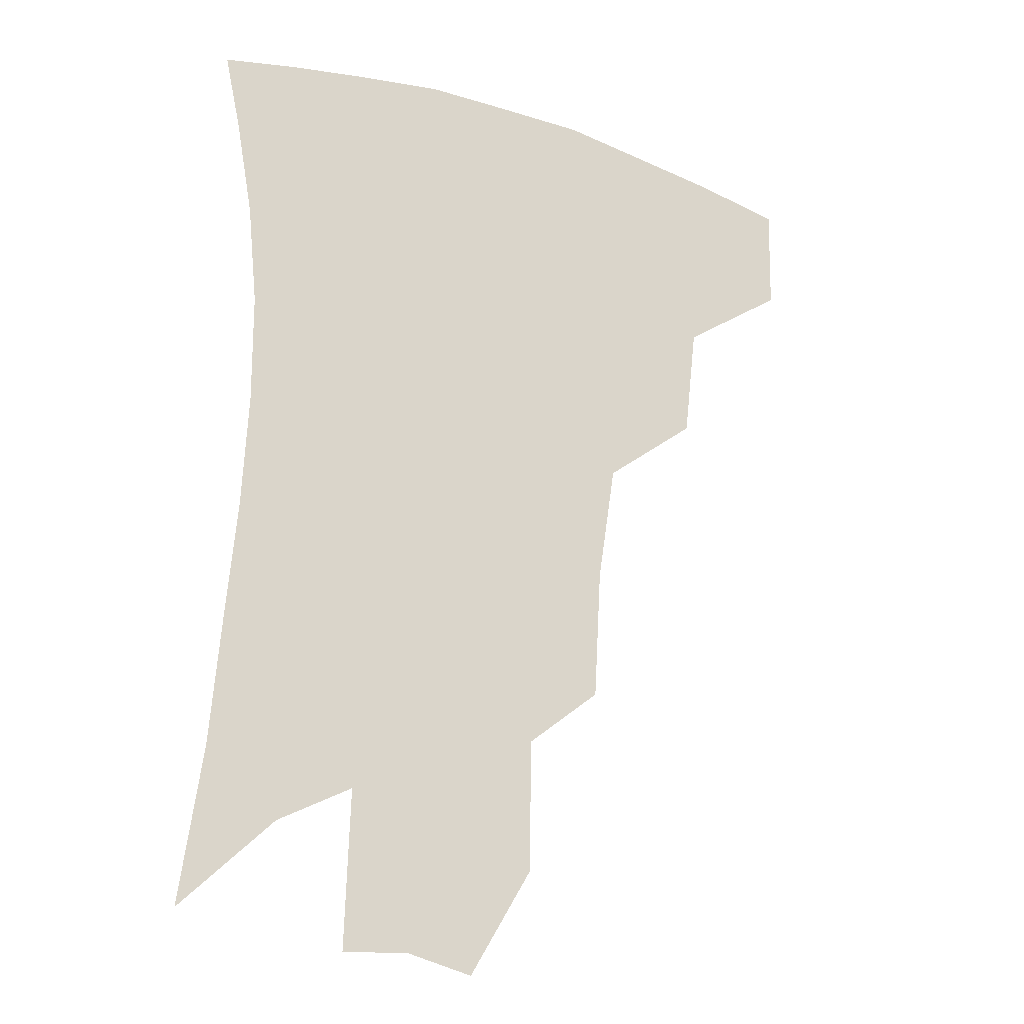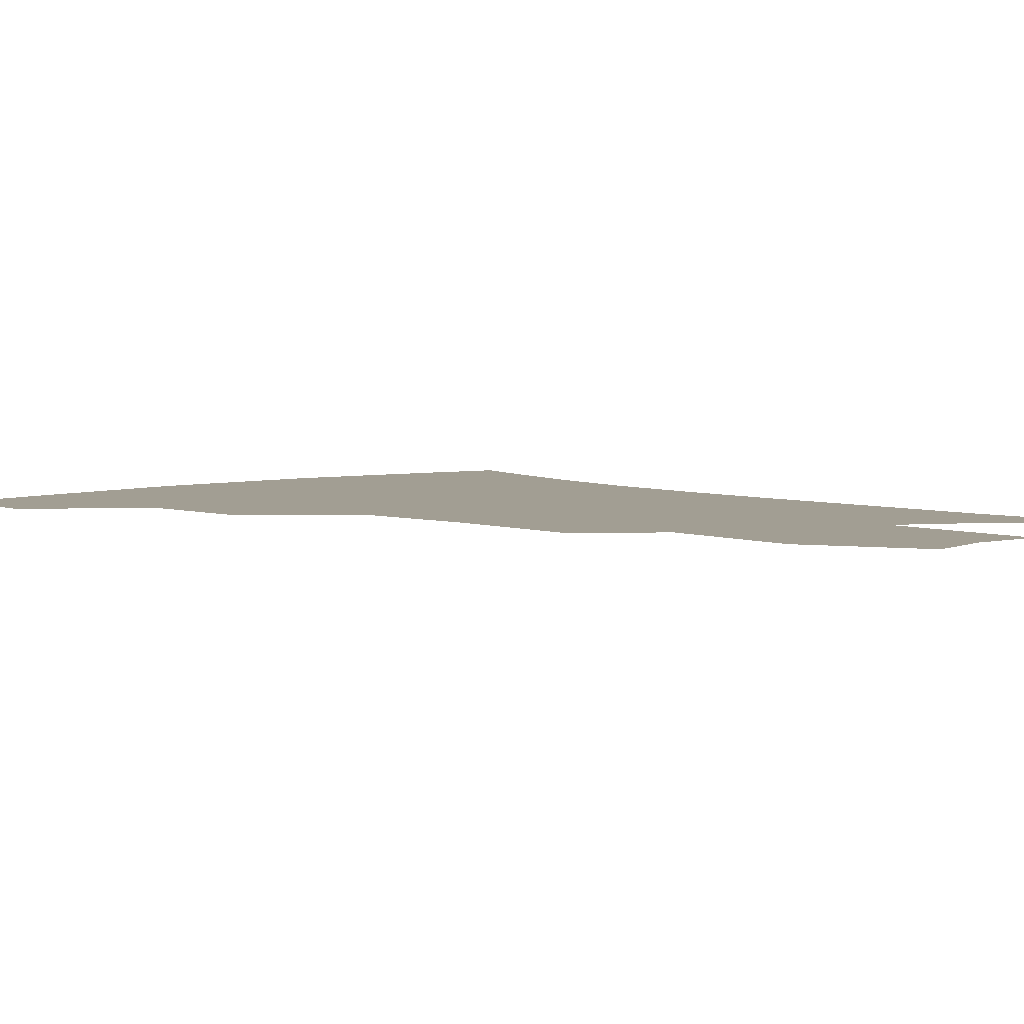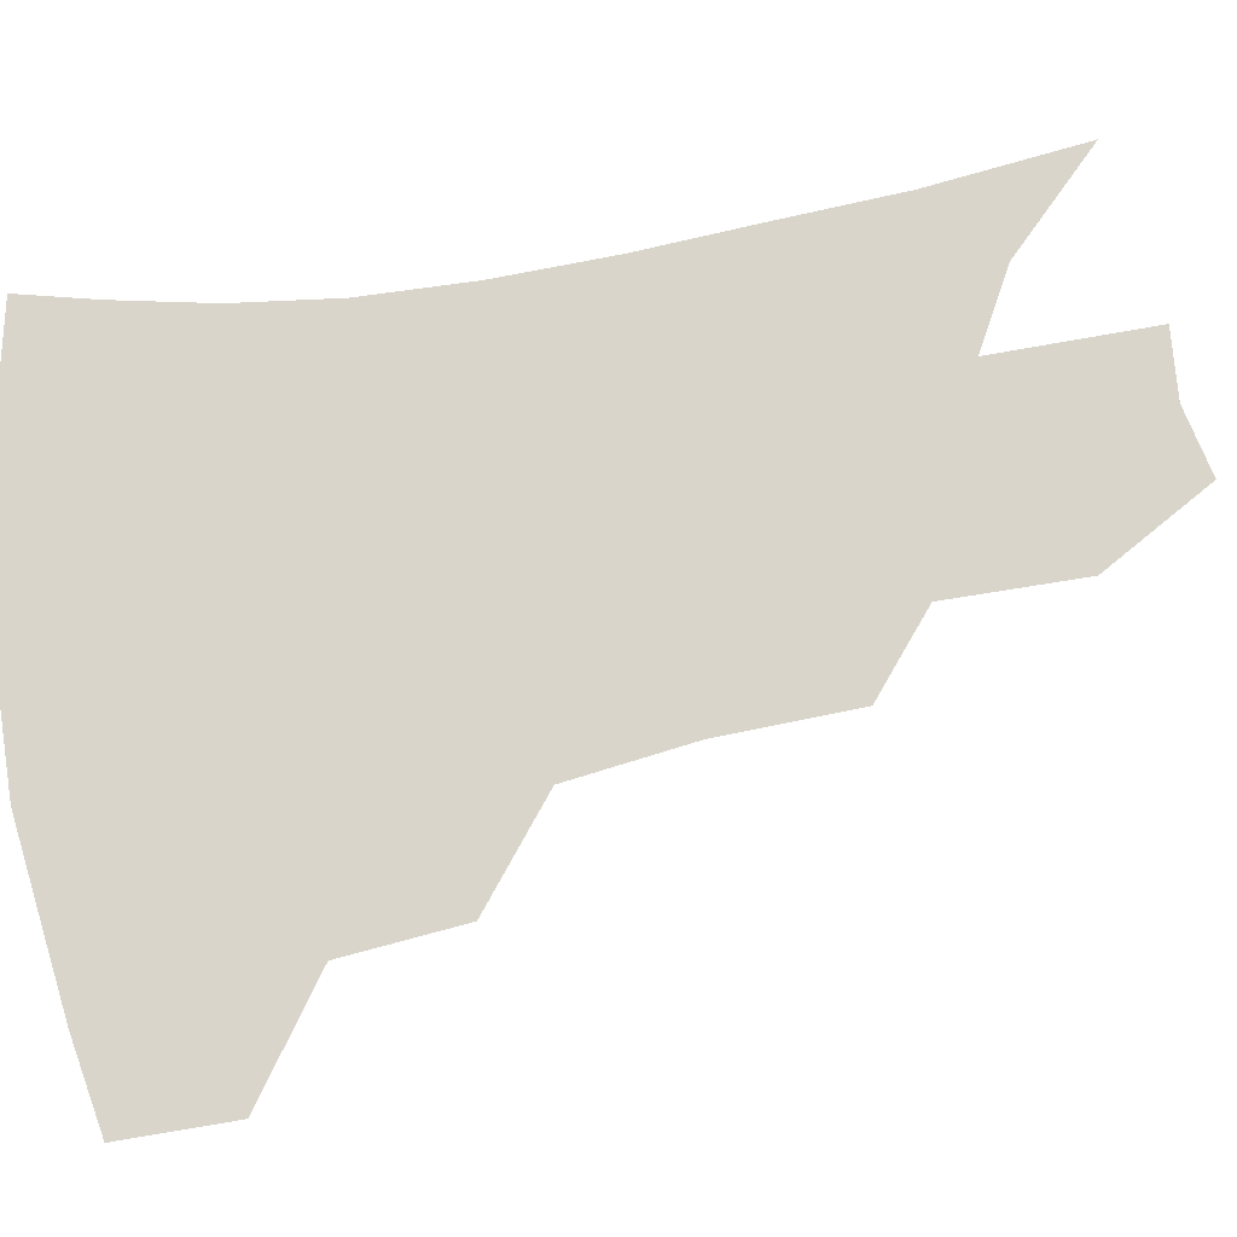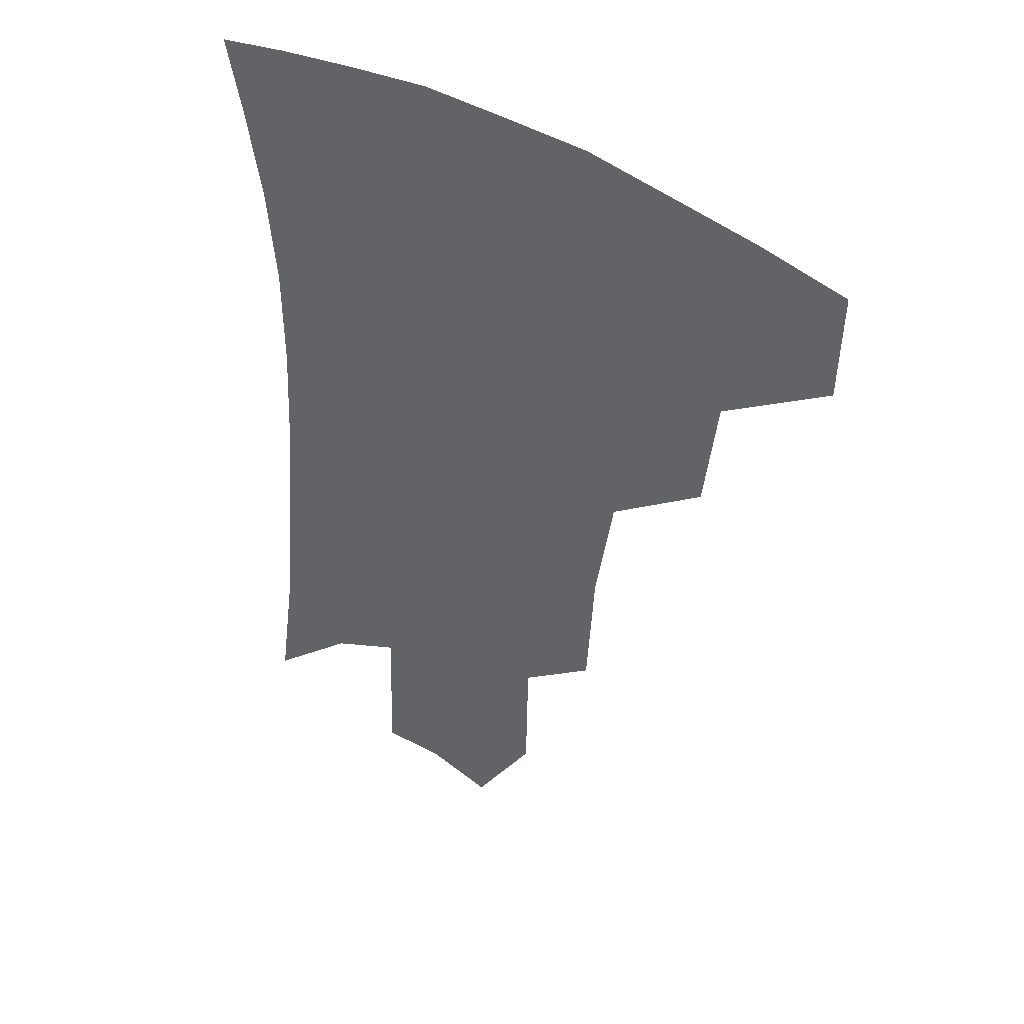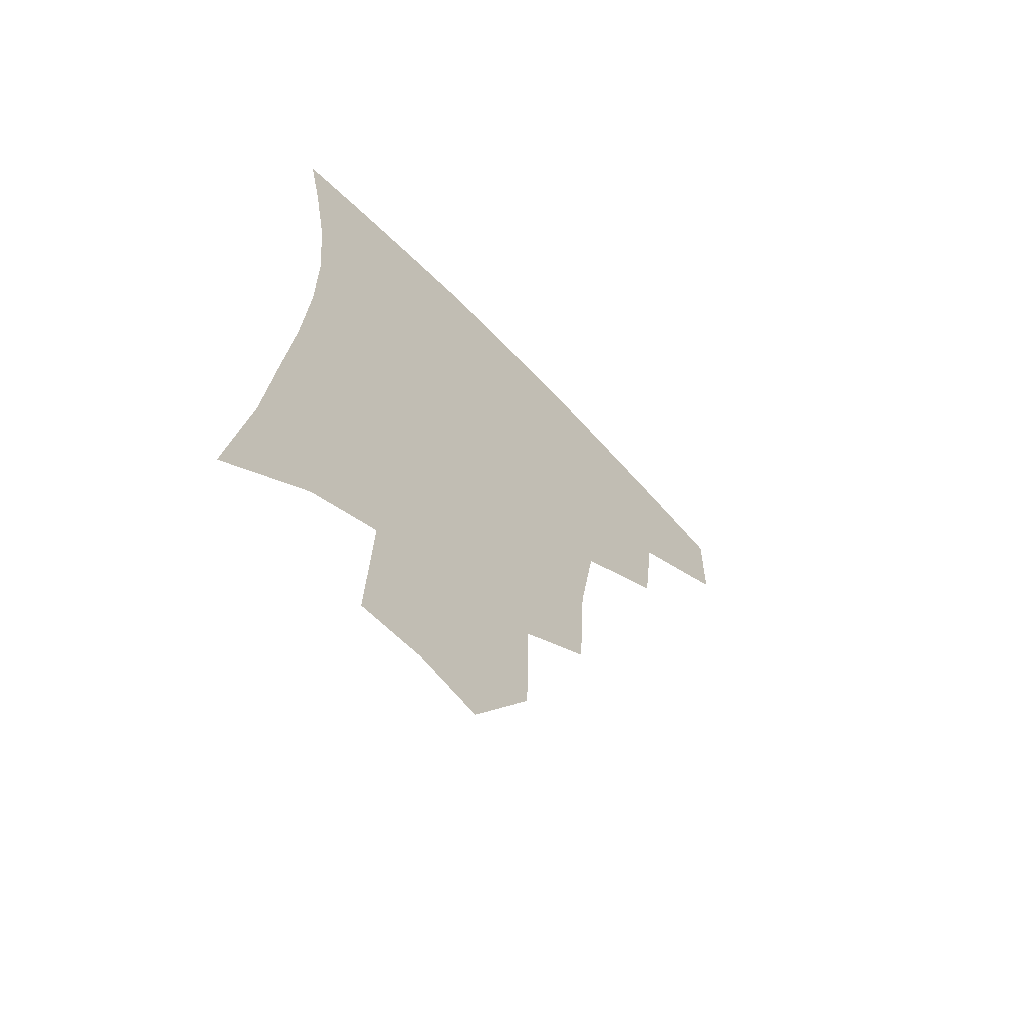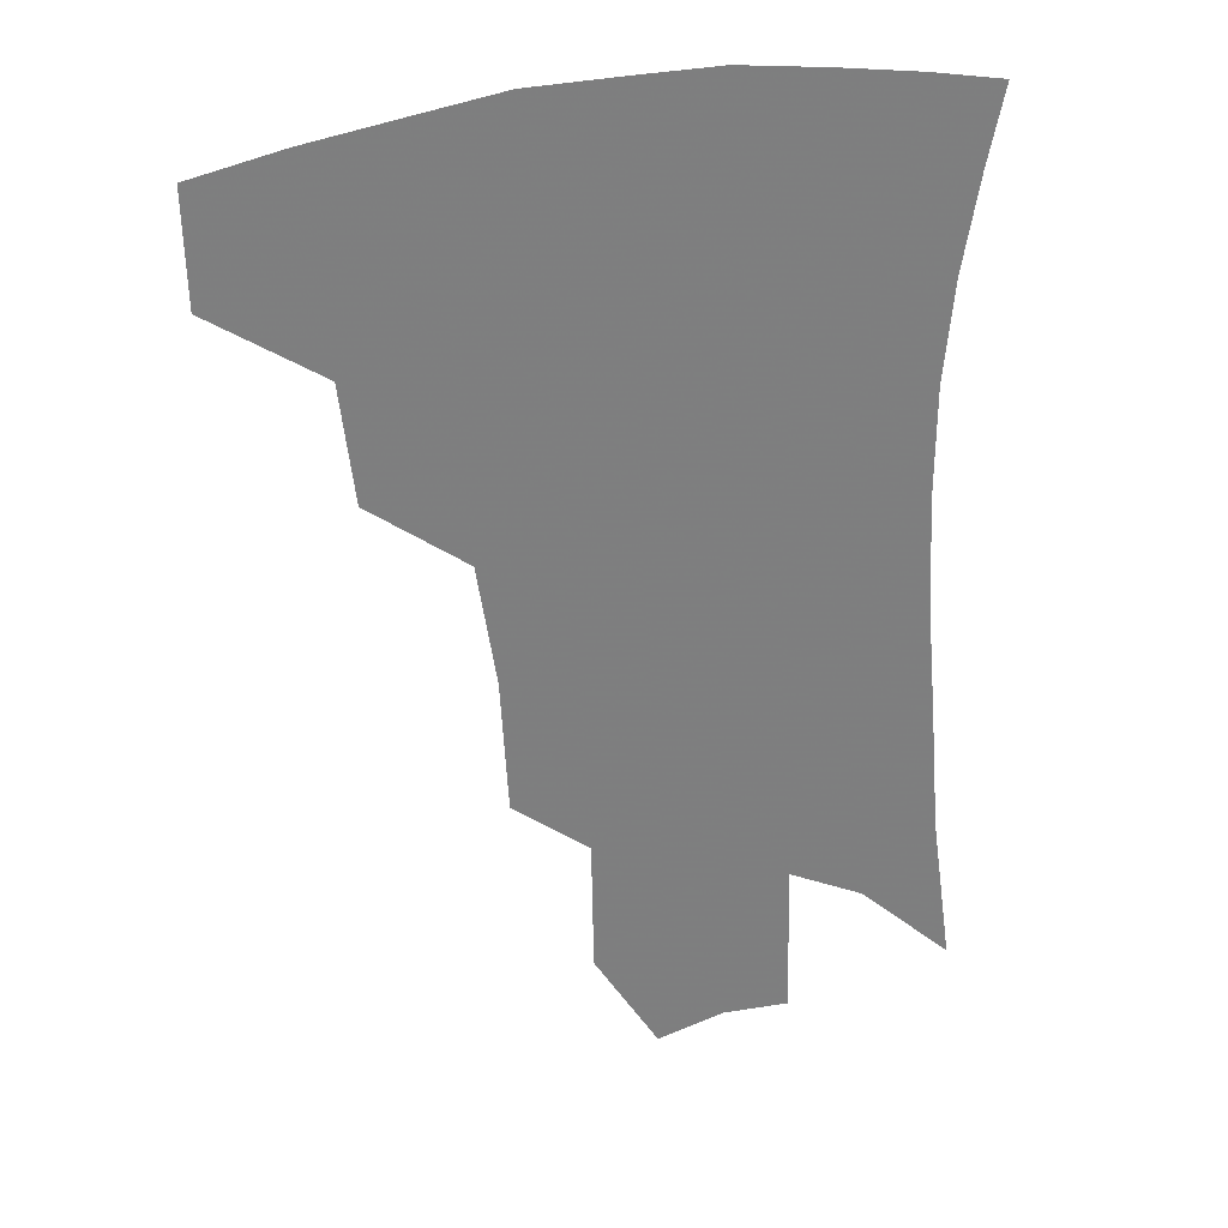
<metadata>
{"format":"obj","ext":"obj","renderer":"f3d","projection":"perspective","resolution":1024,"background":"white","views":[{"elev":-21.4,"azim":151.8,"up":"+Y"},{"elev":5.0,"azim":-39.8,"up":"+Z"},{"elev":74.6,"azim":-98.3,"up":"+Z"},{"elev":43.8,"azim":-145.2,"up":"+Y"},{"elev":-65.7,"azim":134.0,"up":"+Y"},{"elev":30.3,"azim":-17.5,"up":"+Y"}]}
</metadata>
<code>
v 463.9 376.2 0
v 463.2 409.6 0
v 502 317.5 0
v 497.8 353.4 0
v 496.1 387.6 0
v 490.7 415.3 0
v 540.1 216.5 0
v 537.8 257.6 0
v 532 295 0
v 529.7 337 0
v 527 366.4 0
v 522.9 392.5 0
v 518.5 419.7 0
v 564.4 156.6 0
v 563.7 197.8 0
v 561.8 241.8 0
v 558.1 274.1 0
v 555.1 311.1 0
v 553.3 342.8 0
v 552.4 371.6 0
v 549.4 396.2 0
v 545.7 423.9 0
v 584.4 123.3 0
v 585.5 174.4 0
v 583.8 217 0
v 581.2 250.3 0
v 578.7 285.1 0
v 577.2 319.1 0
v 576.5 346.7 0
v 576.2 373.1 0
v 575.5 397.7 0
v 573.9 424.2 0
v 605.1 128.2 0
v 604.8 179.4 0
v 602.6 218.1 0
v 600.4 255.1 0
v 598.7 289.2 0
v 598.2 321.2 0
v 598.9 348.5 0
v 600.1 373.9 0
v 601.2 397.8 0
v 600.4 424.3 0
v 626.2 126.9 0
v 624.5 175.5 0
v 621.8 217.8 0
v 619.6 254.8 0
v 618.6 287.1 0
v 618.8 317.7 0
v 620.2 347.6 0
v 622.7 373.1 0
v 625.5 396.5 0
v 627.7 420.9 0
v 648.3 163.1 0
v 642.9 209.3 0
v 640.8 244.8 0
v 639 280 0
v 638.7 313.1 0
v 640.9 341.9 0
v 644.4 368.8 0
v 649 394 0
v 653.1 417.2 0
v 677.9 135 0
v 671 183.2 0
v 667.8 220.7 0
v 664.3 258.6 0
v 662.4 294.6 0
v 662.6 328.8 0
v 665.7 359.9 0
v 670.9 389.4 0
v 676.1 412.9 0
f 4 5 1
f 1 5 2
f 5 6 2
f 9 10 3
f 3 10 4
f 10 11 4
f 4 11 5
f 11 12 5
f 5 12 6
f 12 13 6
f 15 16 7
f 7 16 8
f 16 17 8
f 8 17 9
f 17 18 9
f 9 18 10
f 18 19 10
f 10 19 11
f 19 20 11
f 11 20 12
f 20 21 12
f 12 21 13
f 21 22 13
f 23 24 14
f 14 24 15
f 24 25 15
f 15 25 16
f 25 26 16
f 16 26 17
f 26 27 17
f 17 27 18
f 27 28 18
f 18 28 19
f 28 29 19
f 19 29 20
f 29 30 20
f 20 30 21
f 30 31 21
f 21 31 22
f 31 32 22
f 23 33 24
f 33 34 24
f 24 34 25
f 34 35 25
f 25 35 26
f 35 36 26
f 26 36 27
f 36 37 27
f 27 37 28
f 37 38 28
f 28 38 29
f 38 39 29
f 29 39 30
f 39 40 30
f 30 40 31
f 40 41 31
f 31 41 32
f 41 42 32
f 33 43 34
f 43 44 34
f 34 44 35
f 44 45 35
f 35 45 36
f 45 46 36
f 36 46 37
f 46 47 37
f 37 47 38
f 47 48 38
f 38 48 39
f 48 49 39
f 39 49 40
f 49 50 40
f 40 50 41
f 50 51 41
f 41 51 42
f 51 52 42
f 44 53 45
f 53 54 45
f 45 54 46
f 54 55 46
f 46 55 47
f 55 56 47
f 47 56 48
f 56 57 48
f 48 57 49
f 57 58 49
f 49 58 50
f 58 59 50
f 50 59 51
f 59 60 51
f 51 60 52
f 60 61 52
f 53 62 54
f 62 63 54
f 54 63 55
f 63 64 55
f 55 64 56
f 64 65 56
f 56 65 57
f 65 66 57
f 57 66 58
f 66 67 58
f 58 67 59
f 67 68 59
f 59 68 60
f 68 69 60
f 60 69 61
f 69 70 61

</code>
